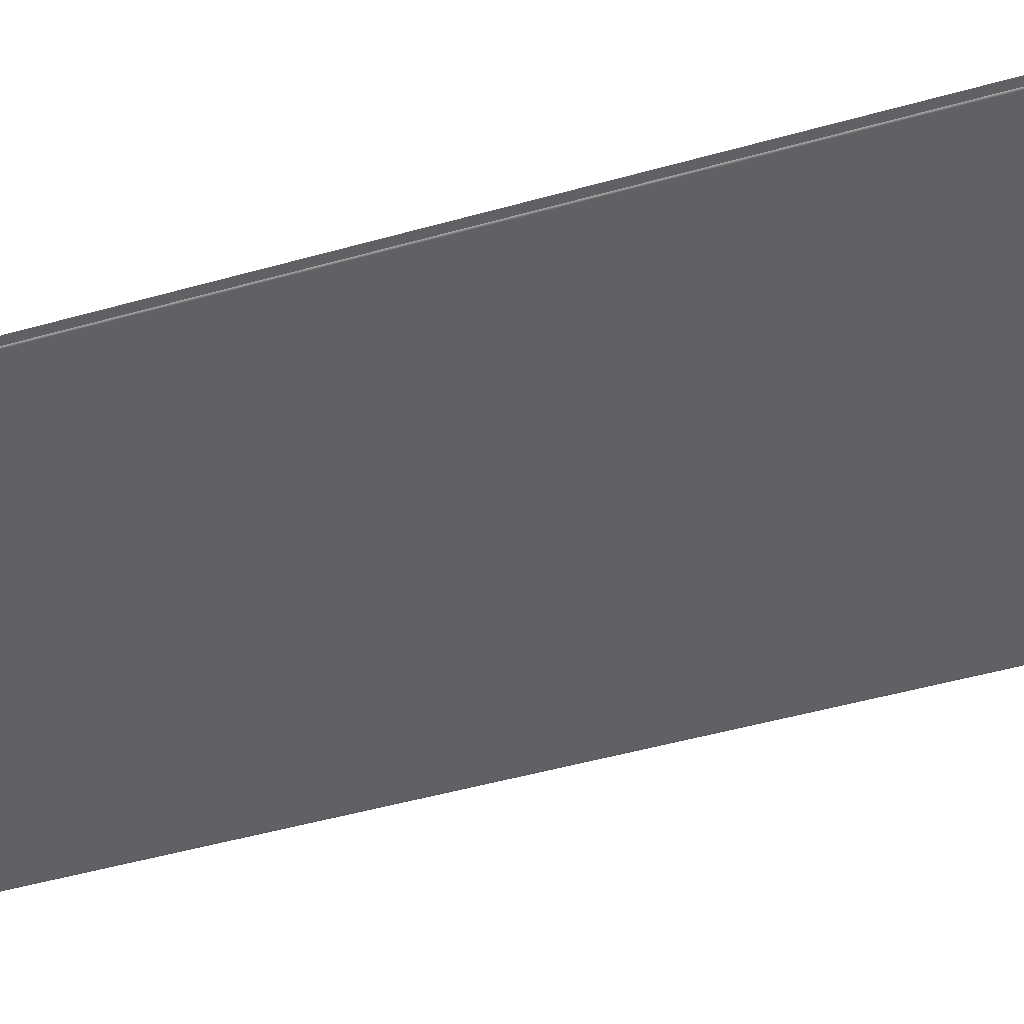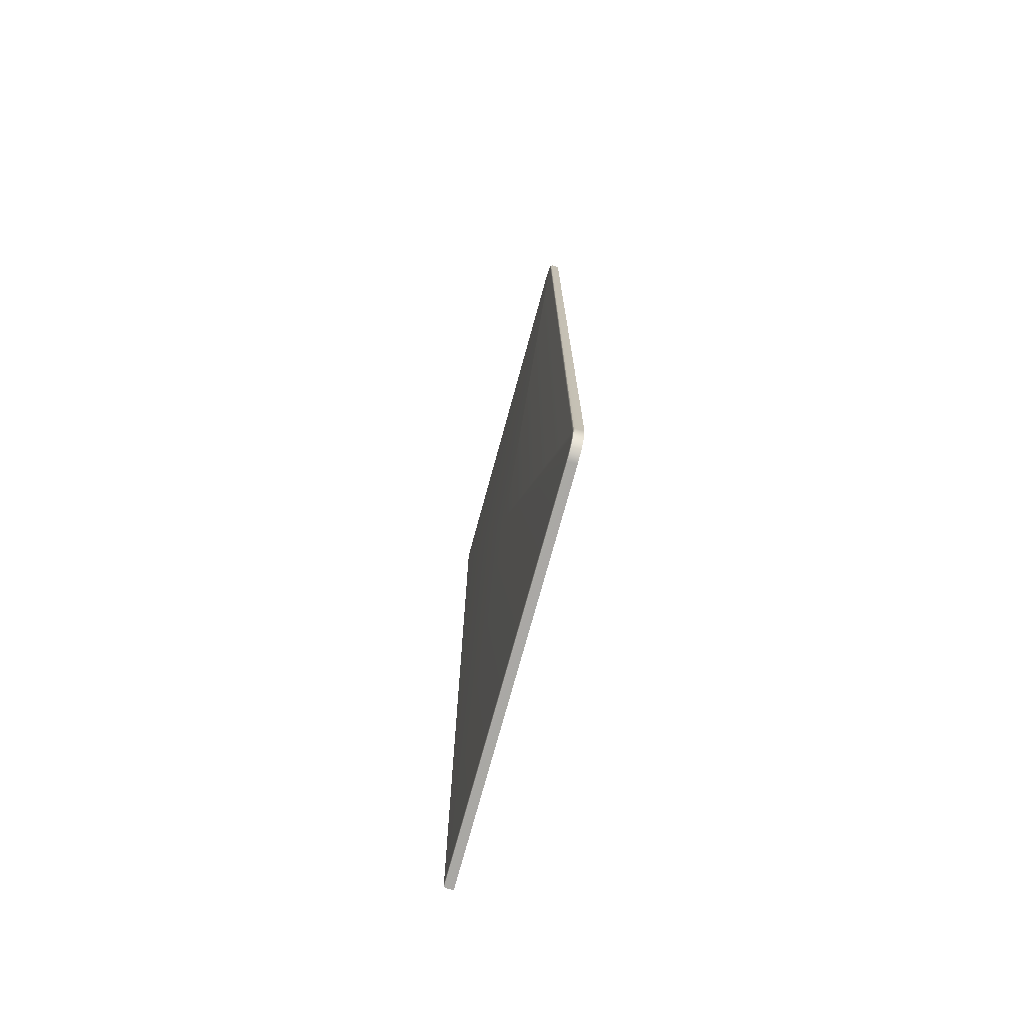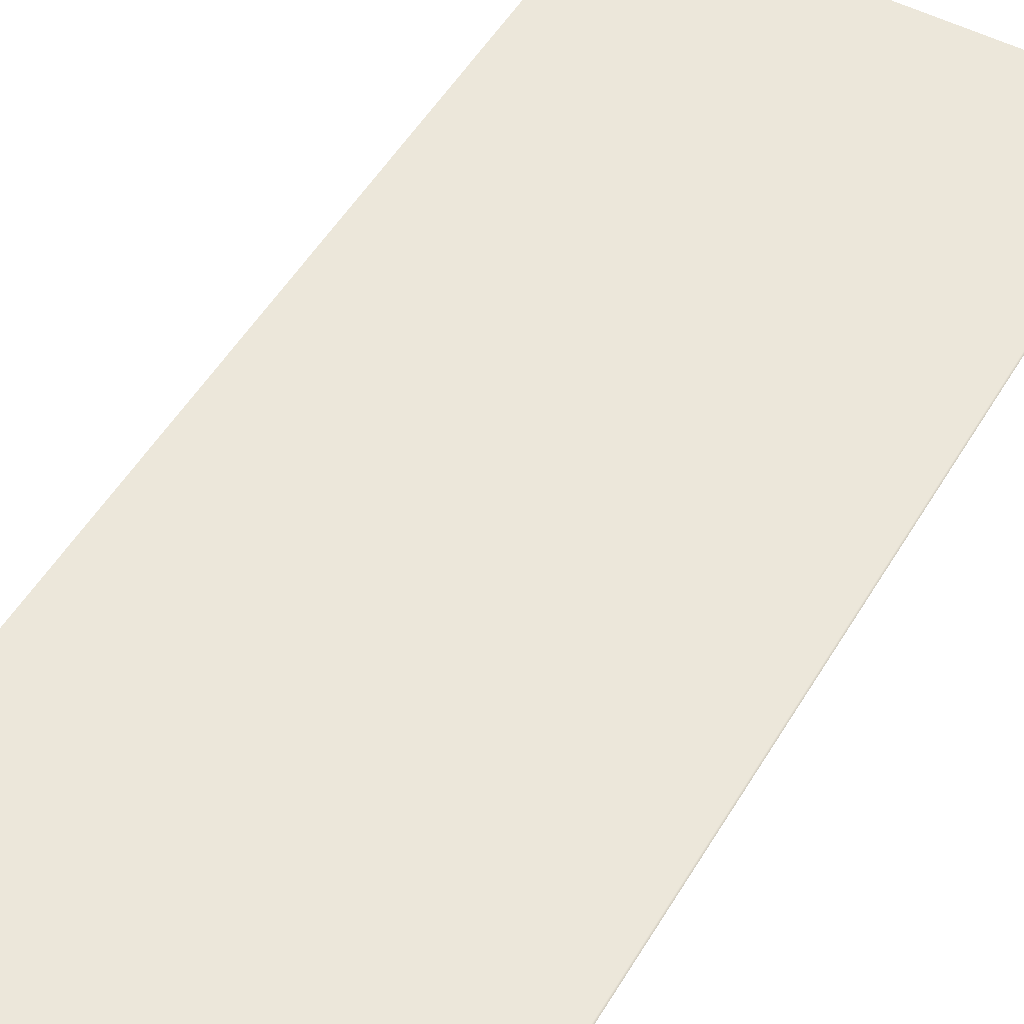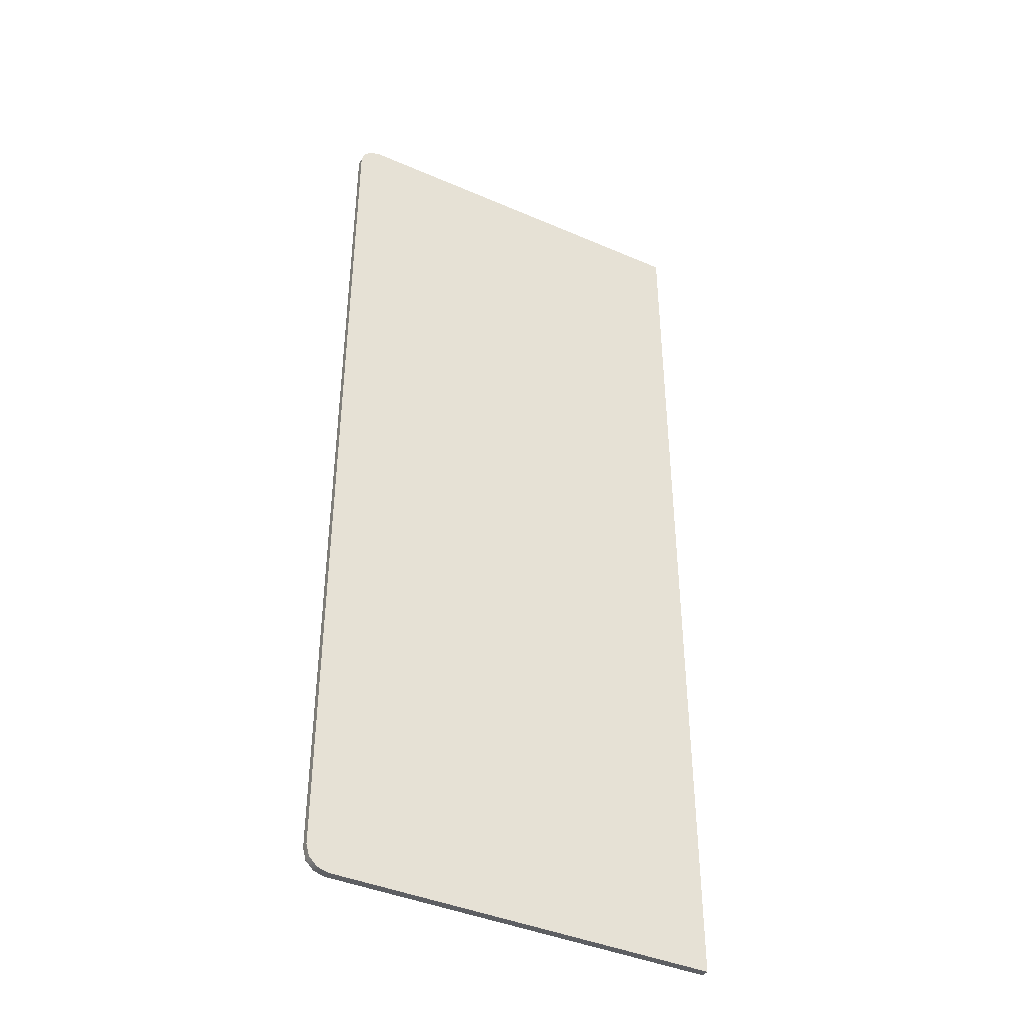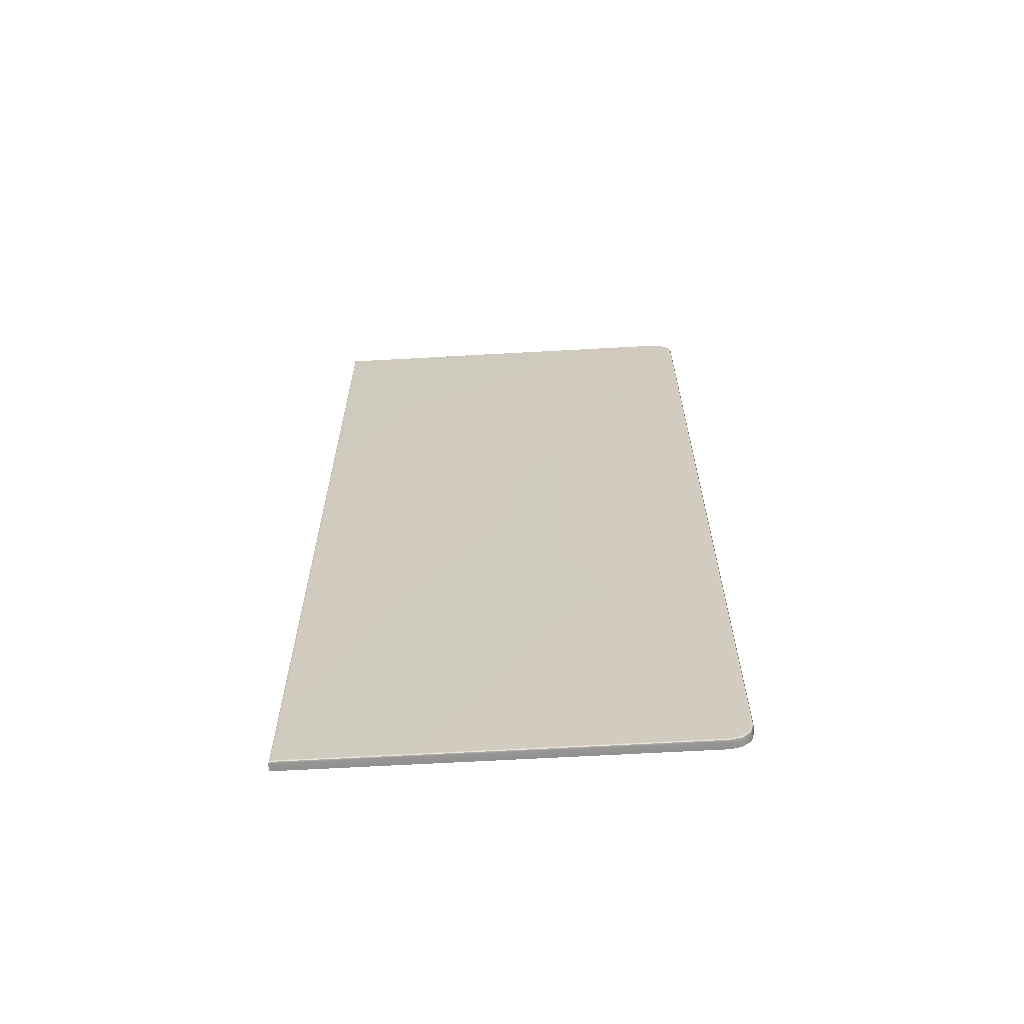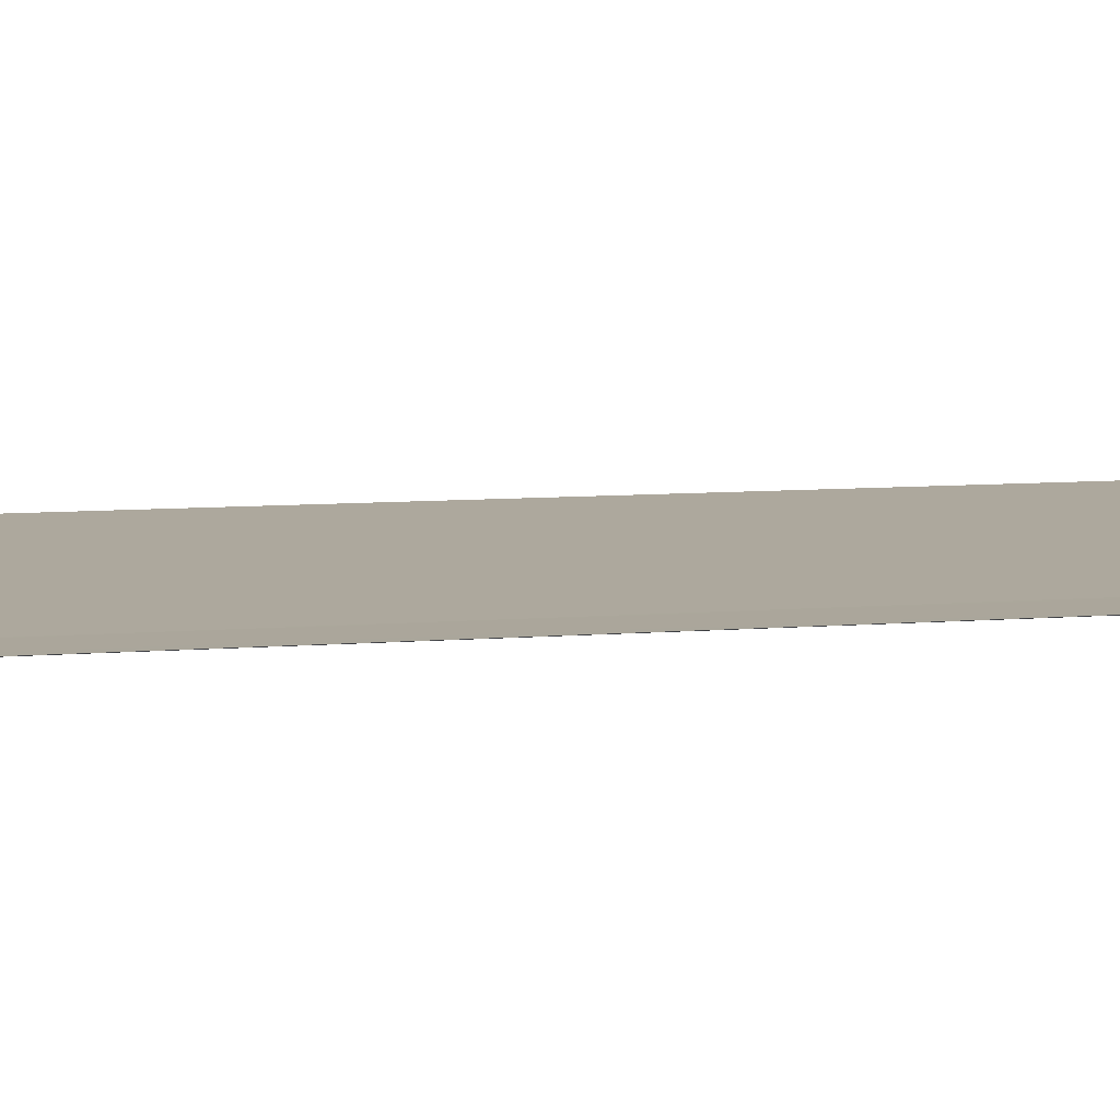
<metadata>
{"format":"obj","ext":"obj","renderer":"f3d","projection":"perspective","resolution":1024,"background":"white","views":[{"elev":-48.6,"azim":-72.5,"up":"+Y"},{"elev":-74.7,"azim":74.7,"up":"+Z"},{"elev":50.5,"azim":-150.4,"up":"+Y"},{"elev":-41.0,"azim":152.2,"up":"+Z"},{"elev":-65.6,"azim":3.2,"up":"+Z"},{"elev":8.7,"azim":-102.3,"up":"+Y"}]}
</metadata>
<code>
v 0.3548 -0.2286 -0.1516
v 0.3517 -0.2286 -0.1547
v 0.2758 -0.2286 0.03123
v 0.3559 -0.2286 -0.1474
v 0.3559 -0.2286 0.2015
v 0.2037 -0.2286 0.2099
v 0.3475 -0.2286 0.2099
v 0.2037 -0.2286 -0.1559
v 0.3475 -0.2286 -0.1559
v 0.3517 -0.2286 0.2088
v 0.3548 -0.2286 0.2057
v 0.354 -0.232 -0.1512
v 0.2758 -0.232 0.03123
v 0.3513 -0.232 -0.154
v 0.3551 -0.232 -0.1473
v 0.3551 -0.232 0.2013
v 0.3474 -0.232 0.2091
v 0.2046 -0.232 0.2091
v 0.2046 -0.232 -0.155
v 0.3474 -0.232 -0.155
v 0.3513 -0.232 0.208
v 0.354 -0.232 0.2052
v 0.3516 -0.2318 -0.1545
v 0.3546 -0.2318 -0.1515
v 0.3546 -0.2318 -0.1515
v 0.3516 -0.2318 -0.1545
v 0.3517 -0.2313 -0.1547
v 0.3548 -0.2313 -0.1516
v 0.3474 -0.2318 0.2097
v 0.204 -0.2318 0.2097
v 0.204 -0.2318 0.2097
v 0.3474 -0.2318 0.2097
v 0.3475 -0.2313 0.2099
v 0.2037 -0.2313 0.2099
v 0.3548 -0.2286 -0.1516
v 0.3548 -0.2313 -0.1516
v 0.3517 -0.2313 -0.1547
v 0.3517 -0.2286 -0.1547
v 0.3559 -0.2286 -0.1474
v 0.3559 -0.2313 -0.1474
v 0.3559 -0.2286 0.2015
v 0.3559 -0.2313 0.2015
v 0.3559 -0.2313 -0.1474
v 0.3559 -0.2286 -0.1474
v 0.2037 -0.2286 0.2099
v 0.2037 -0.2313 0.2099
v 0.3475 -0.2313 0.2099
v 0.3475 -0.2286 0.2099
v 0.3475 -0.2286 -0.1559
v 0.3475 -0.2313 -0.1559
v 0.2037 -0.2313 -0.1559
v 0.2037 -0.2286 -0.1559
v 0.3517 -0.2313 0.2088
v 0.3517 -0.2286 0.2088
v 0.3548 -0.2286 0.2057
v 0.3548 -0.2313 0.2057
v 0.3559 -0.2313 0.2015
v 0.3559 -0.2286 0.2015
v 0.3559 -0.2313 -0.1474
v 0.3557 -0.2318 -0.1474
v 0.3557 -0.2318 -0.1474
v 0.3559 -0.2313 0.2015
v 0.3557 -0.2318 0.2014
v 0.3557 -0.2318 0.2014
v 0.3548 -0.2313 0.2057
v 0.3546 -0.2318 0.2056
v 0.3546 -0.2318 0.2056
v 0.204 -0.2318 0.2097
v 0.204 -0.2318 -0.1556
v 0.3516 -0.2318 0.2086
v 0.3516 -0.2318 0.2086
v 0.3517 -0.2313 0.2088
v 0.2037 -0.2313 -0.1559
v 0.3475 -0.2313 -0.1559
v 0.3474 -0.2318 -0.1556
v 0.204 -0.2318 -0.1556
v 0.204 -0.2318 -0.1556
v 0.3474 -0.2318 -0.1556
f 1 2 3
f 1 3 4
f 3 5 4
f 3 6 7
f 3 8 6
f 3 9 8
f 3 7 10
f 5 3 11
f 3 10 11
f 2 9 3
f 12 13 14
f 12 15 13
f 13 15 16
f 13 17 18
f 13 18 19
f 13 19 20
f 13 21 17
f 16 22 13
f 13 22 21
f 14 13 20
f 12 14 23
f 12 23 24
f 25 26 27
f 25 27 28
f 18 17 29
f 18 29 30
f 31 32 33
f 31 33 34
f 35 36 37
f 35 37 38
f 39 40 36
f 39 36 35
f 41 42 43
f 41 43 44
f 45 46 47
f 45 47 48
f 49 50 51
f 49 51 52
f 48 47 53
f 48 53 54
f 55 56 57
f 55 57 58
f 54 53 56
f 54 56 55
f 38 37 50
f 38 50 49
f 28 59 60
f 28 60 25
f 24 61 15
f 24 15 12
f 59 62 63
f 59 63 60
f 61 64 16
f 61 16 15
f 62 65 66
f 62 66 63
f 64 67 22
f 64 22 16
f 68 69 19
f 68 19 18
f 17 21 70
f 17 70 29
f 32 71 72
f 32 72 33
f 73 74 75
f 73 75 76
f 77 78 20
f 77 20 19
f 14 20 78
f 14 78 23
f 26 75 74
f 26 74 27
f 21 22 67
f 21 67 70
f 71 66 65
f 71 65 72

</code>
